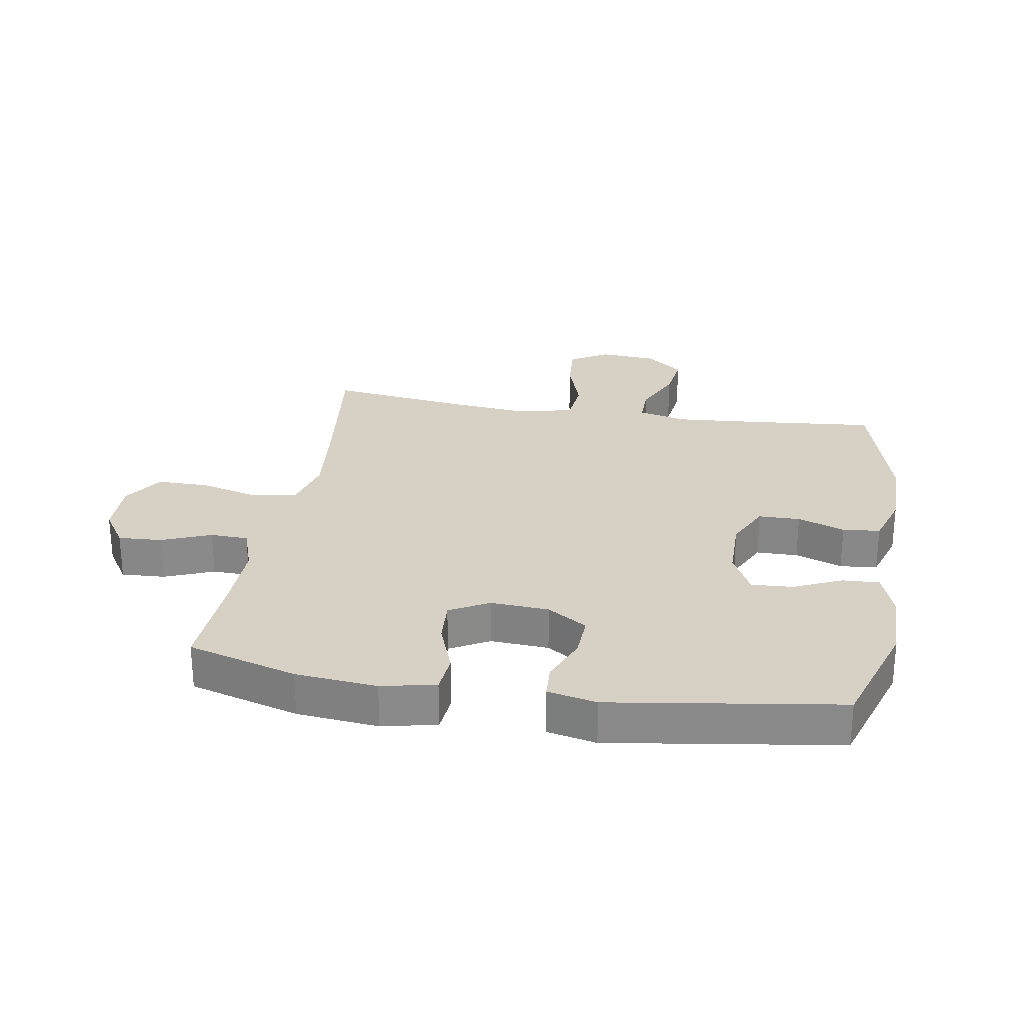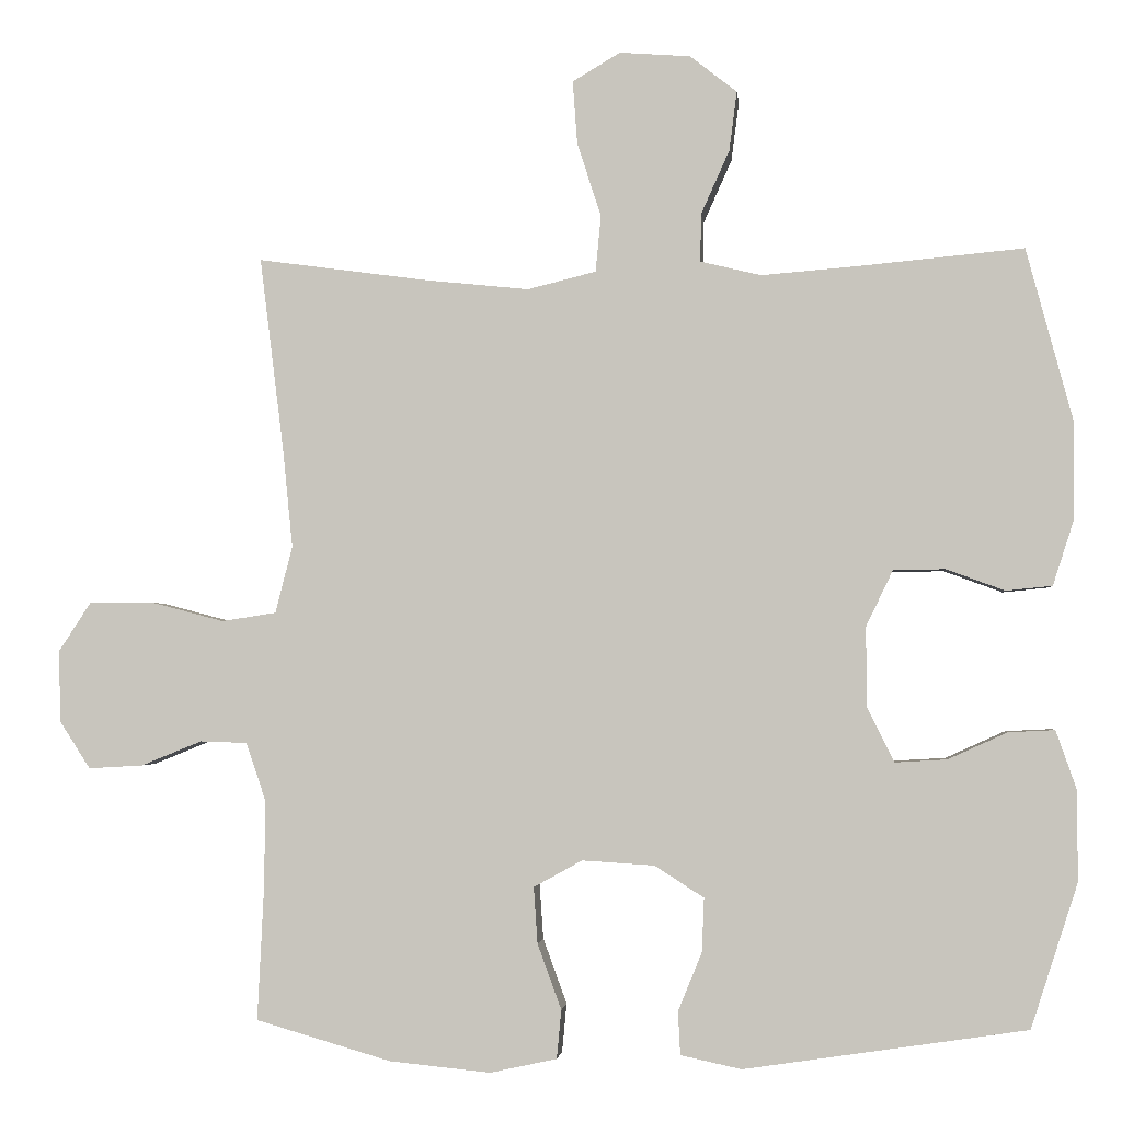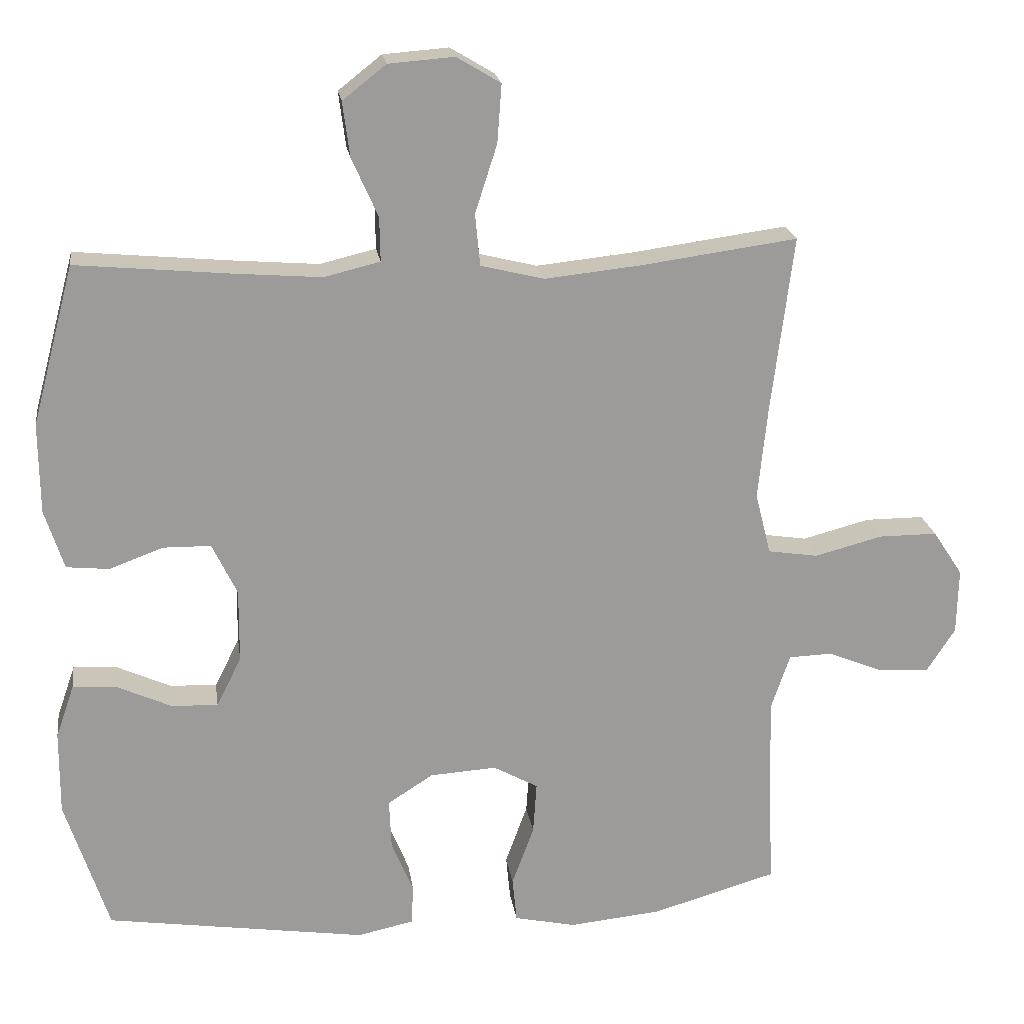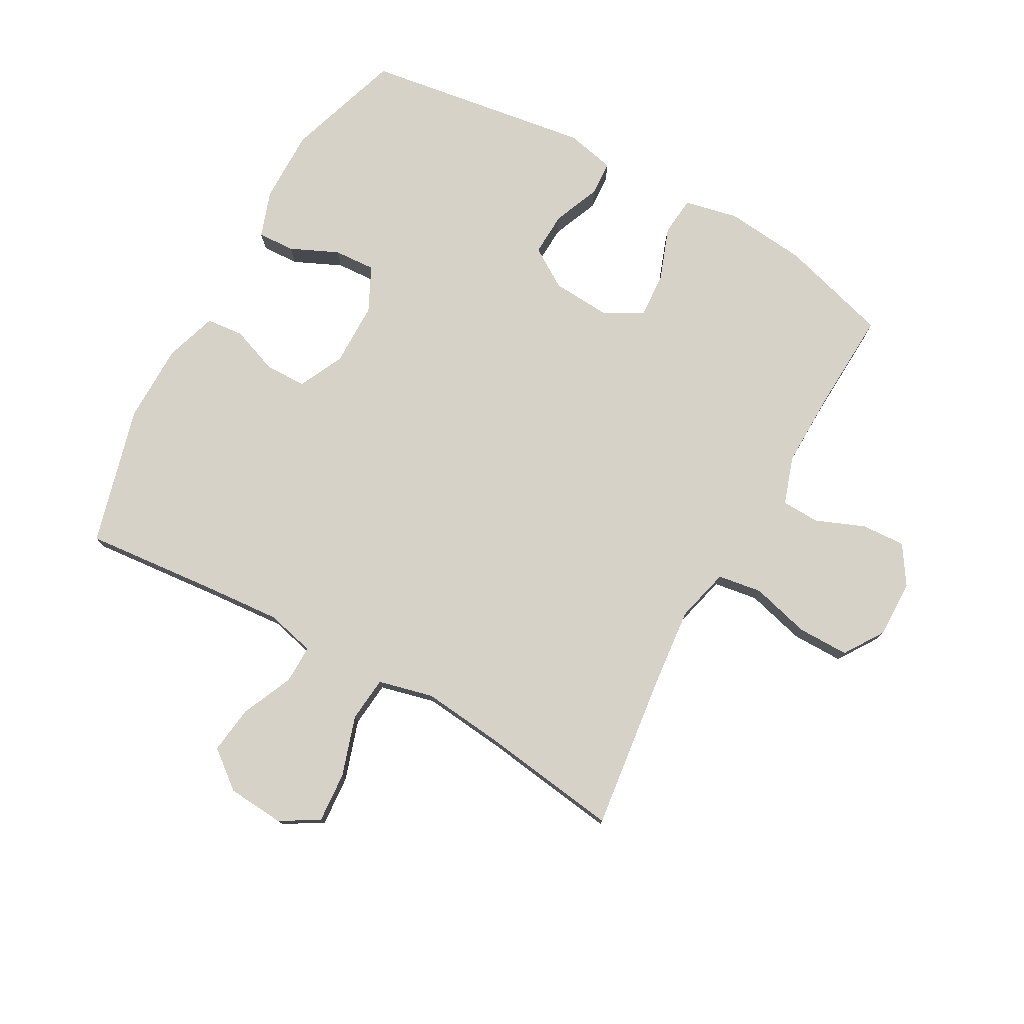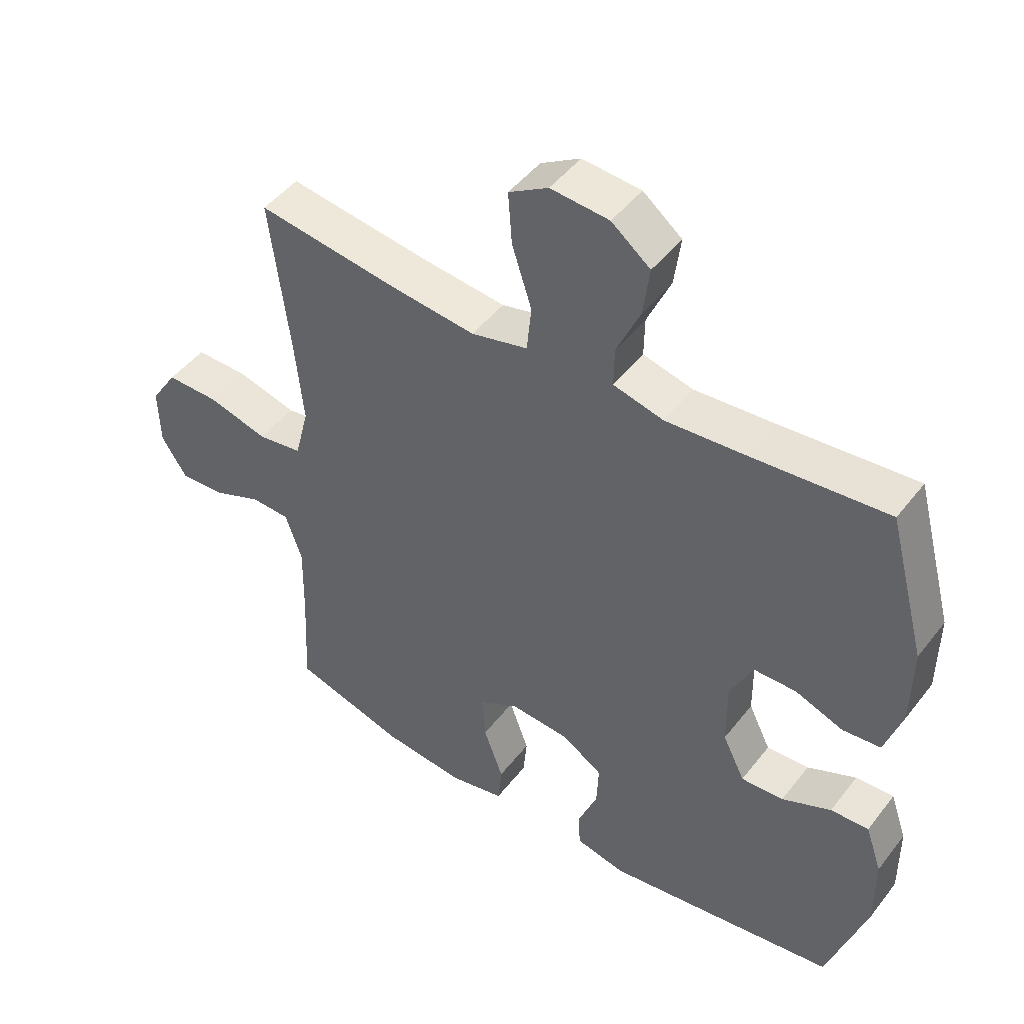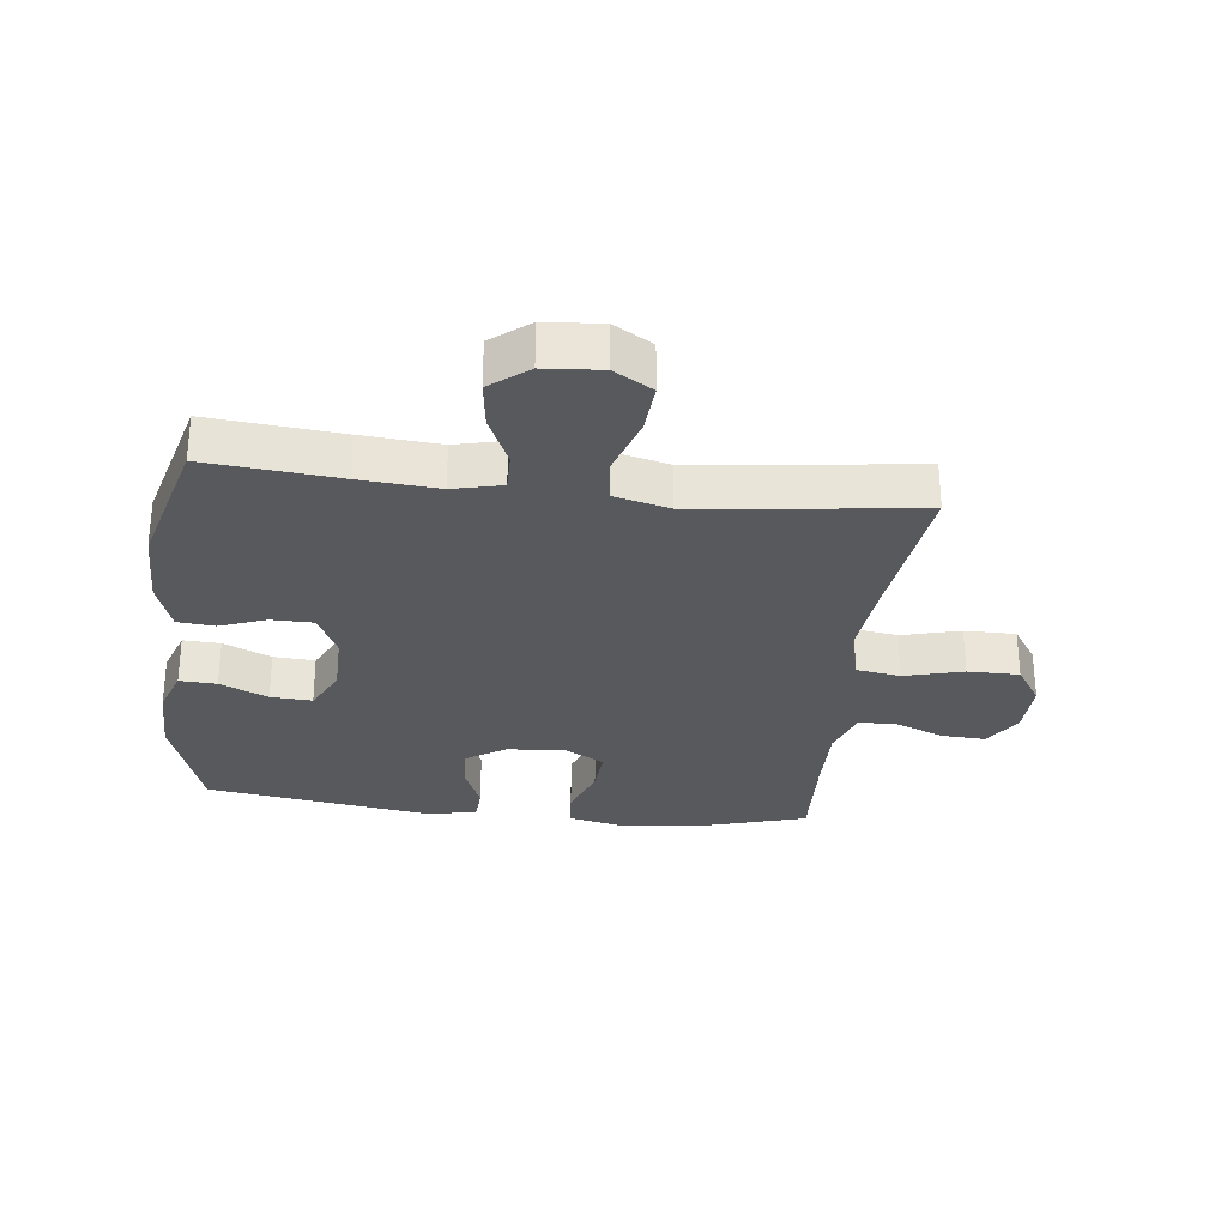
<metadata>
{"format":"obj","ext":"obj","renderer":"f3d","projection":"perspective","resolution":1024,"background":"white","views":[{"elev":26.7,"azim":-170.5,"up":"+Y"},{"elev":-2.4,"azim":-174.2,"up":"+Z"},{"elev":20.6,"azim":-8.1,"up":"+Z"},{"elev":77.4,"azim":29.1,"up":"+Y"},{"elev":47.0,"azim":-144.3,"up":"+Z"},{"elev":-29.4,"azim":-6.6,"up":"+Y"}]}
</metadata>
<code>
v 0.5 0.07 -0.5
v 0.324 0.07 -0.551
v 0.193 0.07 -0.564
v 0.106 0.07 -0.545
v 0.1 0.07 -0.482
v 0.131 0.07 -0.397
v 0.136 0.07 -0.324
v 0.073 0.07 -0.289
v -0.021 0.07 -0.295
v -0.085 0.07 -0.336
v -0.082 0.07 -0.406
v -0.051 0.07 -0.482
v -0.054 0.07 -0.538
v -0.133 0.07 -0.555
v -0.5 0.07 -0.5
v -0.561 0.07 -0.312
v -0.56 0.07 -0.194
v -0.534 0.07 -0.119
v -0.474 0.07 -0.122
v -0.397 0.07 -0.157
v -0.33 0.07 -0.161
v -0.295 0.07 -0.09
v -0.294 0.07 0.013
v -0.329 0.07 0.086
v -0.396 0.07 0.087
v -0.472 0.07 0.059
v -0.532 0.07 0.065
v -0.559 0.07 0.149
v -0.56 0.07 0.276
v -0.5 0.07 0.5
v -0.286 0.07 0.48
v -0.161 0.07 0.47
v -0.082 0.07 0.489
v -0.083 0.07 0.551
v -0.12 0.07 0.634
v -0.13 0.07 0.711
v -0.069 0.07 0.759
v 0.023 0.07 0.766
v 0.085 0.07 0.729
v 0.079 0.07 0.647
v 0.048 0.07 0.551
v 0.055 0.07 0.478
v 0.144 0.07 0.456
v 0.279 0.07 0.47
v 0.5 0.07 0.5
v 0.469 0.07 0.25
v 0.456 0.07 0.12
v 0.478 0.07 0.033
v 0.549 0.07 0.022
v 0.644 0.07 0.047
v 0.727 0.07 0.047
v 0.769 0.07 -0.017
v 0.767 0.07 -0.11
v 0.727 0.07 -0.172
v 0.656 0.07 -0.168
v 0.577 0.07 -0.136
v 0.516 0.07 -0.138
v 0.49 0.07 -0.215
v 0.492 0.07 -0.335
v 0.5 0 -0.5
v 0.324 0 -0.551
v 0.193 0 -0.564
v 0.106 0 -0.545
v 0.1 0 -0.482
v 0.131 0 -0.397
v 0.136 0 -0.324
v 0.073 0 -0.289
v -0.021 0 -0.295
v -0.085 0 -0.336
v -0.082 0 -0.406
v -0.051 0 -0.482
v -0.054 0 -0.538
v -0.133 0 -0.555
v -0.5 0 -0.5
v -0.561 0 -0.312
v -0.56 0 -0.194
v -0.534 0 -0.119
v -0.474 0 -0.122
v -0.397 0 -0.157
v -0.33 0 -0.161
v -0.295 0 -0.09
v -0.294 0 0.013
v -0.329 0 0.086
v -0.396 0 0.087
v -0.472 0 0.059
v -0.532 0 0.065
v -0.559 0 0.149
v -0.56 0 0.276
v -0.5 0 0.5
v -0.286 0 0.48
v -0.161 0 0.47
v -0.082 0 0.489
v -0.083 0 0.551
v -0.12 0 0.634
v -0.13 0 0.711
v -0.069 0 0.759
v 0.023 0 0.766
v 0.085 0 0.729
v 0.079 0 0.647
v 0.048 0 0.551
v 0.055 0 0.478
v 0.144 0 0.456
v 0.279 0 0.47
v 0.5 0 0.5
v 0.469 0 0.25
v 0.456 0 0.12
v 0.478 0 0.033
v 0.549 0 0.022
v 0.644 0 0.047
v 0.727 0 0.047
v 0.769 0 -0.017
v 0.767 0 -0.11
v 0.727 0 -0.172
v 0.656 0 -0.168
v 0.577 0 -0.136
v 0.516 0 -0.138
v 0.49 0 -0.215
v 0.492 0 -0.335
f 54 55 56
f 53 54 56
f 52 53 56
f 51 52 56
f 50 51 56
f 49 50 56
f 48 49 56 57
f 47 48 57 58
f 44 45 46
f 43 44 46 47
f 47 58 59
f 43 47 59
f 42 43 59
f 39 40 41
f 38 39 41
f 37 38 41
f 36 37 41
f 35 36 41
f 34 35 41
f 33 34 41 42
f 29 30 31
f 28 29 31
f 27 28 31
f 26 27 31
f 25 26 31
f 24 25 31 32
f 42 59 1
f 33 42 1
f 32 33 1
f 24 32 1
f 23 24 1
f 18 19 20
f 17 18 20
f 16 17 20
f 15 16 20
f 14 15 20
f 13 14 20
f 12 13 20
f 11 12 20
f 10 11 20 21
f 4 5 6
f 3 4 6
f 2 3 6
f 1 2 6
f 1 6 7
f 22 23 1
f 9 10 21 22
f 8 9 22
f 8 22 1
f 1 7 8
f 115 114 113
f 115 113 112
f 115 112 111
f 115 111 110
f 115 110 109
f 115 109 108
f 116 115 108 107
f 117 116 107 106
f 105 104 103
f 106 105 103 102
f 118 117 106
f 118 106 102
f 118 102 101
f 100 99 98
f 100 98 97
f 100 97 96
f 100 96 95
f 100 95 94
f 100 94 93
f 101 100 93 92
f 90 89 88
f 90 88 87
f 90 87 86
f 90 86 85
f 90 85 84
f 91 90 84 83
f 60 118 101
f 60 101 92
f 60 92 91
f 60 91 83
f 60 83 82
f 79 78 77
f 79 77 76
f 79 76 75
f 79 75 74
f 79 74 73
f 79 73 72
f 79 72 71
f 79 71 70
f 80 79 70 69
f 65 64 63
f 65 63 62
f 65 62 61
f 65 61 60
f 66 65 60
f 60 82 81
f 81 80 69 68
f 81 68 67
f 60 81 67
f 67 66 60
f 1 60 61 2
f 2 61 62 3
f 3 62 63 4
f 4 63 64 5
f 5 64 65 6
f 6 65 66 7
f 7 66 67 8
f 8 67 68 9
f 9 68 69 10
f 10 69 70 11
f 11 70 71 12
f 12 71 72 13
f 13 72 73 14
f 14 73 74 15
f 15 74 75 16
f 16 75 76 17
f 17 76 77 18
f 18 77 78 19
f 19 78 79 20
f 20 79 80 21
f 21 80 81 22
f 22 81 82 23
f 23 82 83 24
f 24 83 84 25
f 25 84 85 26
f 26 85 86 27
f 27 86 87 28
f 28 87 88 29
f 29 88 89 30
f 30 89 90 31
f 31 90 91 32
f 32 91 92 33
f 33 92 93 34
f 34 93 94 35
f 35 94 95 36
f 36 95 96 37
f 37 96 97 38
f 38 97 98 39
f 39 98 99 40
f 40 99 100 41
f 41 100 101 42
f 42 101 102 43
f 43 102 103 44
f 44 103 104 45
f 45 104 105 46
f 46 105 106 47
f 47 106 107 48
f 48 107 108 49
f 49 108 109 50
f 50 109 110 51
f 51 110 111 52
f 52 111 112 53
f 53 112 113 54
f 54 113 114 55
f 55 114 115 56
f 56 115 116 57
f 57 116 117 58
f 58 117 118 59
f 59 118 60 1

</code>
